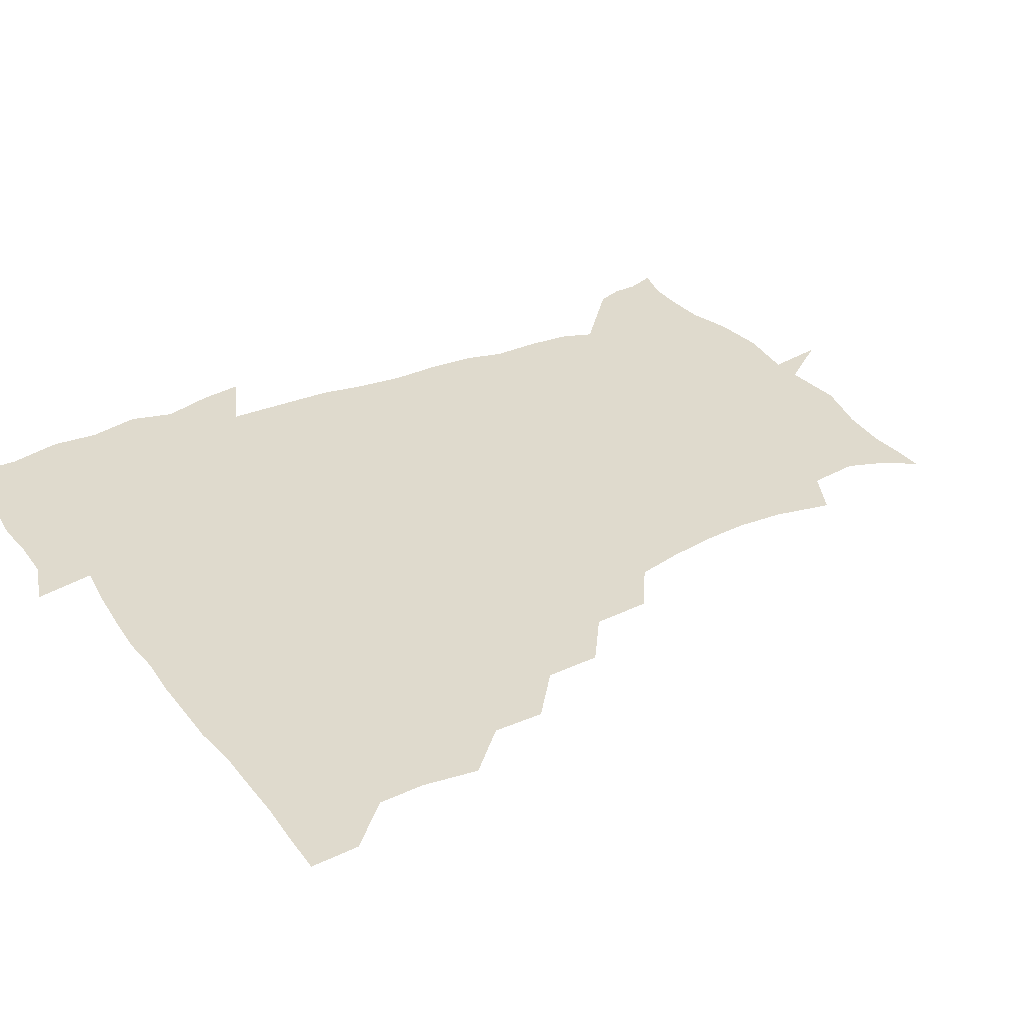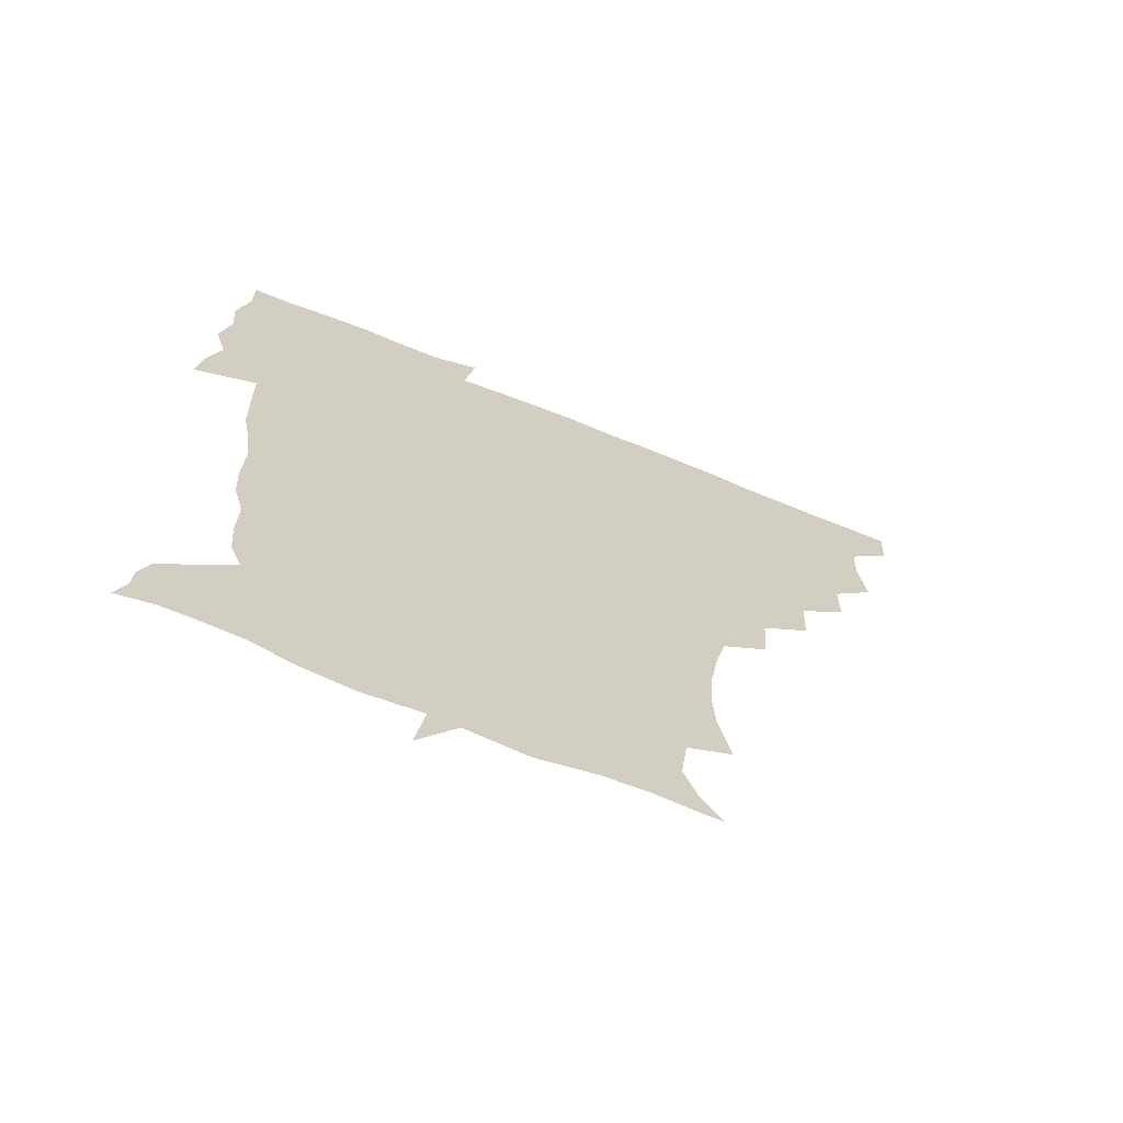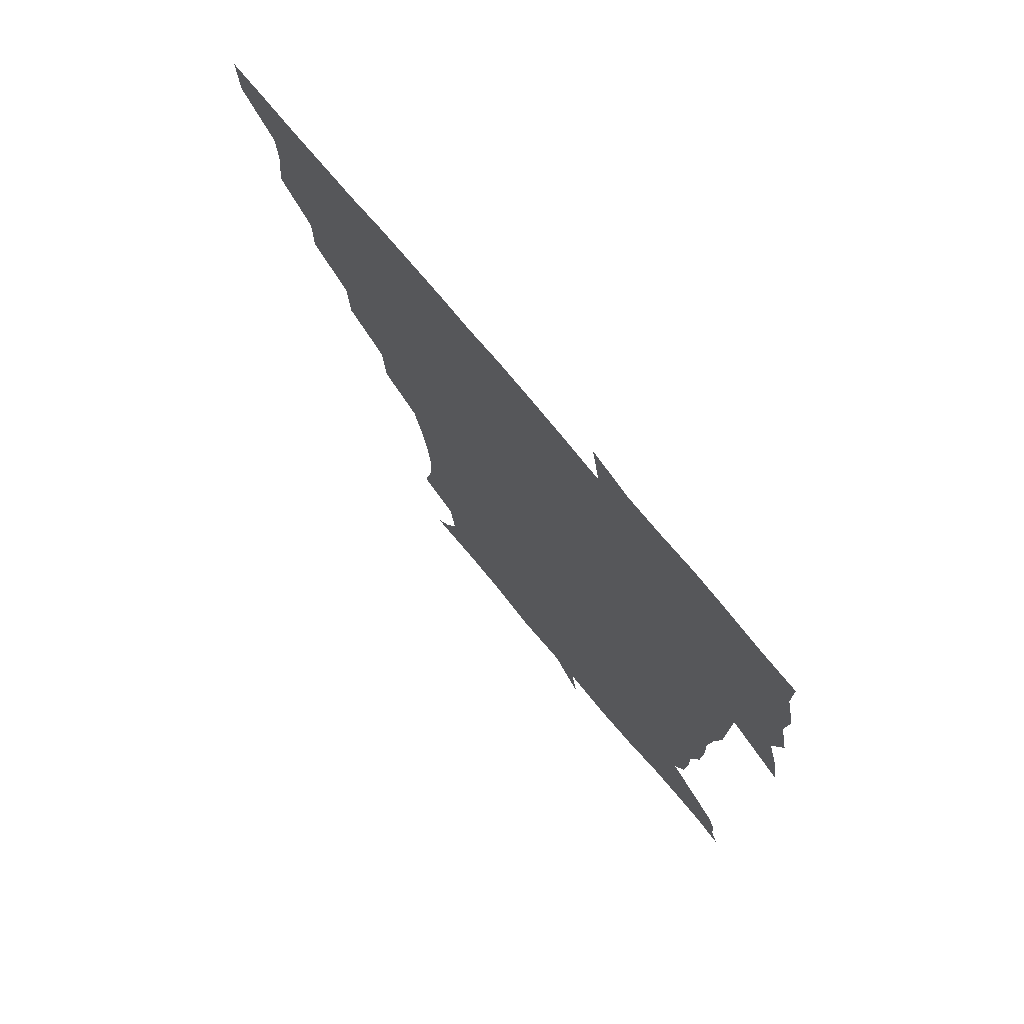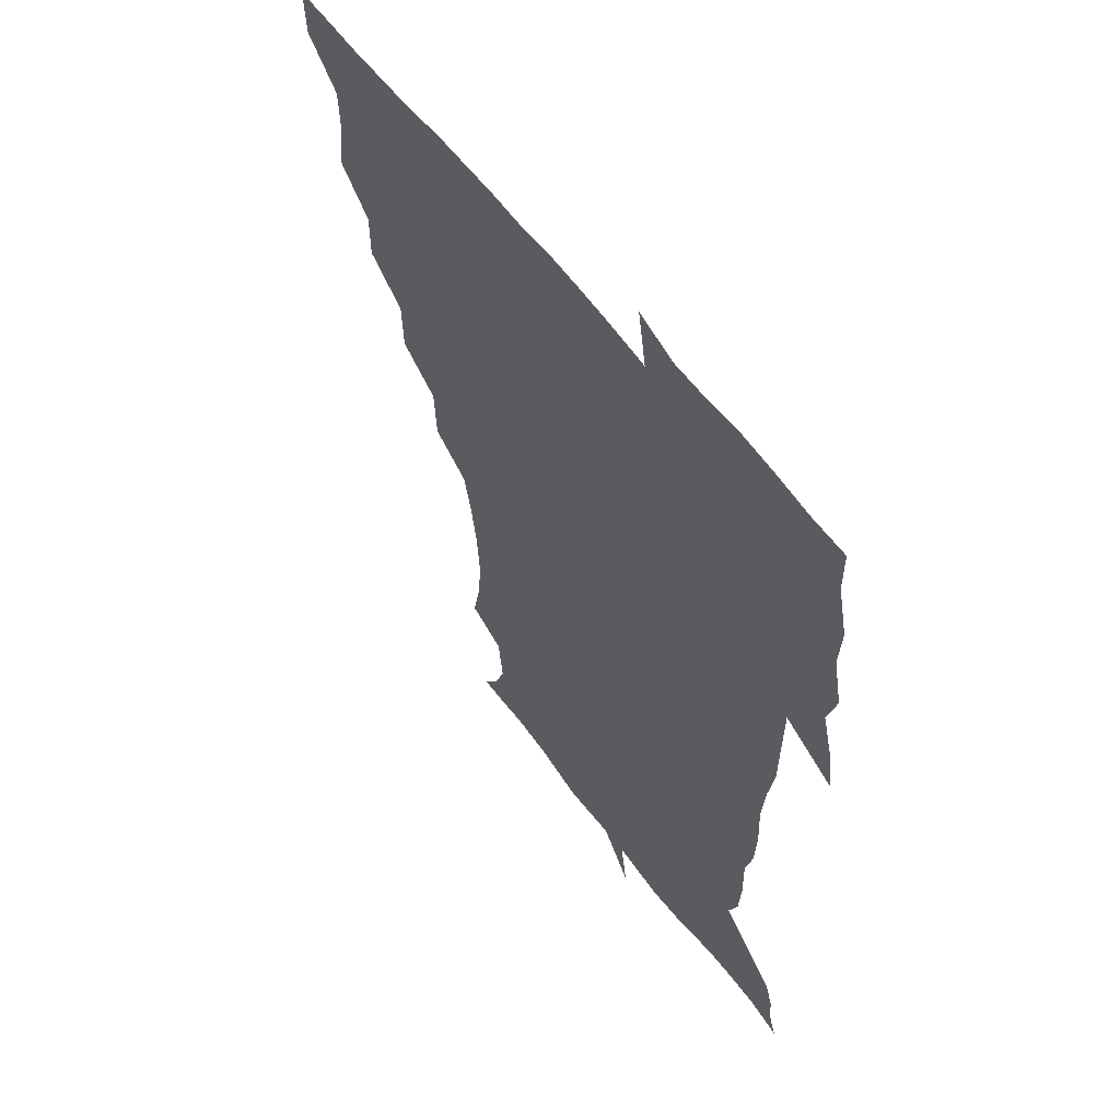
<metadata>
{"format":"obj","ext":"obj","renderer":"f3d","projection":"perspective","resolution":1024,"background":"white","views":[{"elev":32.9,"azim":-120.6,"up":"+Z"},{"elev":-68.1,"azim":157.8,"up":"+Y"},{"elev":74.6,"azim":50.2,"up":"+Y"},{"elev":57.0,"azim":54.4,"up":"+Y"}]}
</metadata>
<code>
v 451.8 450.2 0
v 451 466.7 0
v 464.7 400.5 0
v 467.4 419.1 0
v 466.8 434.8 0
v 466.8 449.8 0
v 465.8 466.7 0
v 479.6 368.1 0
v 479.6 385.4 0
v 483.2 405.3 0
v 482.6 420.4 0
v 482 435.6 0
v 481.4 450.9 0
v 481.2 466.3 0
v 496.9 335.9 0
v 496.2 354.4 0
v 498.1 374.8 0
v 499.1 391.9 0
v 498.6 406.7 0
v 498 421.1 0
v 497.8 435.6 0
v 497.6 449.9 0
v 496.3 466.7 0
v 515.1 304.1 0
v 513.9 323.7 0
v 514.1 344.4 0
v 512.8 360.1 0
v 514.3 378.4 0
v 512.9 391.7 0
v 513 406.8 0
v 512.7 421.3 0
v 512.3 435.7 0
v 511.9 450.2 0
v 511.4 467 0
v 533.8 209.3 0
v 537.9 228.8 0
v 538.9 245.2 0
v 537.6 261.7 0
v 535 277.4 0
v 531.3 293.1 0
v 529.8 312.8 0
v 528.9 330.1 0
v 529.1 348 0
v 528.3 362.6 0
v 528.3 378 0
v 528.1 392.5 0
v 527.6 406.8 0
v 527.4 421.3 0
v 527 435.9 0
v 526.6 450.8 0
v 526.3 468.8 0
v 539.9 161.3 0
v 547 171.5 0
v 551.8 184.5 0
v 549.6 201.9 0
v 549.6 221.1 0
v 550.5 237.4 0
v 549.8 252.8 0
v 548.3 267.3 0
v 546.2 282.3 0
v 544.7 299.5 0
v 543.7 316.1 0
v 543.5 333.1 0
v 543 347.5 0
v 542.9 363.3 0
v 543.6 379.3 0
v 542.7 392.6 0
v 543.5 407.4 0
v 542.4 421.4 0
v 542.3 435.6 0
v 541.5 451.5 0
v 540.8 469 0
v 549.6 161.6 0
v 560 177.3 0
v 561.9 192 0
v 562.6 210.7 0
v 561.7 224.1 0
v 562.7 242.9 0
v 562.1 258.1 0
v 561.8 274.3 0
v 559.3 285.7 0
v 558.5 302.6 0
v 558.1 318.8 0
v 557.8 332.6 0
v 558.1 350.1 0
v 557.6 364 0
v 557.7 379 0
v 556.8 392.1 0
v 557.7 407.3 0
v 557.3 421.2 0
v 557.1 435.5 0
v 556.6 450.6 0
v 555.2 469.3 0
v 562.7 162.9 0
v 572.7 179.8 0
v 575.4 198 0
v 575.4 213.8 0
v 575.4 229.6 0
v 575.5 244.9 0
v 575.1 260.3 0
v 574.7 275.4 0
v 573.4 289 0
v 572.8 304.7 0
v 572 317.1 0
v 572.5 334.9 0
v 572.3 349.8 0
v 571.9 363.3 0
v 572.1 379 0
v 572.4 393.2 0
v 572.2 407.2 0
v 571.7 421.5 0
v 571.8 435.5 0
v 571.6 449.7 0
v 569.8 468.6 0
v 579.3 161.9 0
v 587.7 182.1 0
v 588.9 198.3 0
v 589 214 0
v 588.6 228.2 0
v 587.9 245.5 0
v 588.1 260.1 0
v 588.5 276.6 0
v 587.4 289.8 0
v 586.6 303.8 0
v 586.6 318.7 0
v 586.8 336.1 0
v 586.8 350.8 0
v 586.8 364.3 0
v 586.6 378.1 0
v 587 393.3 0
v 586.8 407.3 0
v 587.1 421.4 0
v 586.9 435.3 0
v 585.9 450.6 0
v 583.9 469.6 0
v 599.2 157.5 0
v 602.2 181.2 0
v 602.6 199.8 0
v 602.7 214.8 0
v 602.7 230.8 0
v 602.1 243.2 0
v 601 259.7 0
v 601.9 277.6 0
v 601.5 290.7 0
v 601.1 304.7 0
v 601.2 320.8 0
v 601.2 335.8 0
v 601.2 349.2 0
v 601.3 364.2 0
v 601.5 379.3 0
v 601.6 393.4 0
v 601.7 407.5 0
v 601.9 421.6 0
v 601.5 436.1 0
v 600.5 451.8 0
v 598.7 469 0
v 620.7 159.9 0
v 616.8 184.1 0
v 616.3 200.6 0
v 616.4 217.4 0
v 616.4 231.3 0
v 616.5 245.4 0
v 615.5 258.5 0
v 615 277.5 0
v 615.2 291.5 0
v 615.6 306 0
v 615.3 321 0
v 615.3 336.5 0
v 615.5 349.4 0
v 615.9 366 0
v 615.9 379.4 0
v 616.1 394.5 0
v 616.4 407.8 0
v 616.8 421.7 0
v 616.4 436.3 0
v 615.7 451.7 0
v 614.2 467.9 0
v 634.3 140.9 0
v 631 160.8 0
v 631 181.9 0
v 630 200.6 0
v 629.5 216.8 0
v 629.7 232.4 0
v 630.1 247.1 0
v 629.8 260.3 0
v 628.8 277.9 0
v 629 291.5 0
v 629.2 308 0
v 629.6 321.4 0
v 629.6 335.8 0
v 629.9 350.8 0
v 629.7 366.5 0
v 630.2 379.5 0
v 630.4 393.7 0
v 630.7 408 0
v 630.9 422 0
v 631.8 436 0
v 632.2 450 0
v 631.4 466 0
v 627.7 486.7 0
v 651.6 158.7 0
v 645.7 182.9 0
v 644 200 0
v 643.3 215.6 0
v 642.7 231.4 0
v 643 247.5 0
v 643.3 261.3 0
v 642.5 277.8 0
v 643.3 291.1 0
v 643.5 305.9 0
v 643.8 320.3 0
v 644.1 334.6 0
v 643.9 351.2 0
v 644 365.8 0
v 644.4 379.5 0
v 645 392.8 0
v 644.9 408.2 0
v 645.4 421.7 0
v 646.1 436.5 0
v 646.3 450.4 0
v 646 465.1 0
v 644.2 480.8 0
v 670.1 161.1 0
v 661.4 181.9 0
v 658.1 198.7 0
v 656.2 215.7 0
v 656.1 229.7 0
v 655.8 246.5 0
v 656.5 260.8 0
v 656.8 275.2 0
v 657.1 290.1 0
v 657.6 304.4 0
v 658.2 318.7 0
v 658.5 333.3 0
v 658 350.3 0
v 658 365.5 0
v 658.6 379.6 0
v 658.8 394.9 0
v 659 408.7 0
v 659.6 422.9 0
v 660 436.7 0
v 660.4 450.5 0
v 660.5 464.9 0
v 659 480.6 0
v 685.5 165.7 0
v 676.1 182.4 0
v 672.7 197.1 0
v 669.6 212.9 0
v 668.5 228 0
v 668.8 243.6 0
v 669.7 257.8 0
v 670.3 272.5 0
v 671 287.2 0
v 671.2 302.5 0
v 670.9 319.3 0
v 672 333.6 0
v 673.2 347.9 0
v 672.7 364.2 0
v 672 380.8 0
v 672.2 394.9 0
v 672.7 408.8 0
v 673 423.4 0
v 673.8 436.9 0
v 674.4 450.7 0
v 675 464.5 0
v 673.8 481.6 0
v 699.7 166.8 0
v 690.6 181.4 0
v 688.6 193 0
v 682.6 210.1 0
v 680.8 222.9 0
v 682.1 237.5 0
v 682.1 253.7 0
v 682.9 268.6 0
v 685.4 281.9 0
v 684.6 299 0
v 685.6 313.9 0
v 687.3 328.7 0
v 688.1 344.8 0
v 687.3 362.6 0
v 686.2 380.1 0
v 686.3 393.8 0
v 685.6 408.9 0
v 686.5 422.7 0
v 686.7 437.2 0
v 687.9 450.5 0
v 688.9 464.1 0
v 689.3 480.3 0
v 712 166.9 0
v 705.6 179 0
v 702.9 189.8 0
v 700.2 200.1 0
v 693.4 214.3 0
v 697.4 224.5 0
v 698.5 239.1 0
v 698.2 256.1 0
v 701.7 269.7 0
v 702.6 285.3 0
v 701.9 302.7 0
v 703.5 318.7 0
v 706.3 334.3 0
v 706.7 352.8 0
v 707.2 373.5 0
v 702.7 390.4 0
v 701 405.7 0
v 699.4 422 0
v 699.9 435.8 0
v 700.5 449.9 0
v 702.8 463.4 0
v 704.7 478.3 0
v 724.9 163.9 0
v 721.3 174.1 0
v 720.9 183 0
v 717.6 192.1 0
v 729.4 363.2 0
v 727.4 377.4 0
v 722.4 395.1 0
v 726.5 409.8 0
v 722.7 427.4 0
v 723.9 443.5 0
v 719.7 461.8 0
v 719.7 478 0
v 721 496 0
f 5 6 1
f 1 6 2
f 6 7 2
f 9 10 3
f 3 10 4
f 10 11 4
f 4 11 5
f 11 12 5
f 5 12 6
f 12 13 6
f 6 13 7
f 13 14 7
f 16 17 8
f 8 17 9
f 17 18 9
f 9 18 10
f 18 19 10
f 10 19 11
f 19 20 11
f 11 20 12
f 20 21 12
f 12 21 13
f 21 22 13
f 13 22 14
f 22 23 14
f 25 26 15
f 15 26 16
f 26 27 16
f 16 27 17
f 27 28 17
f 17 28 18
f 28 29 18
f 18 29 19
f 29 30 19
f 19 30 20
f 30 31 20
f 20 31 21
f 31 32 21
f 21 32 22
f 32 33 22
f 22 33 23
f 33 34 23
f 40 41 24
f 24 41 25
f 41 42 25
f 25 42 26
f 42 43 26
f 26 43 27
f 43 44 27
f 27 44 28
f 44 45 28
f 28 45 29
f 45 46 29
f 29 46 30
f 46 47 30
f 30 47 31
f 47 48 31
f 31 48 32
f 48 49 32
f 32 49 33
f 49 50 33
f 33 50 34
f 50 51 34
f 55 56 35
f 35 56 36
f 56 57 36
f 36 57 37
f 57 58 37
f 37 58 38
f 58 59 38
f 38 59 39
f 59 60 39
f 39 60 40
f 60 61 40
f 40 61 41
f 61 62 41
f 41 62 42
f 62 63 42
f 42 63 43
f 63 64 43
f 43 64 44
f 64 65 44
f 44 65 45
f 65 66 45
f 45 66 46
f 66 67 46
f 46 67 47
f 67 68 47
f 47 68 48
f 68 69 48
f 48 69 49
f 69 70 49
f 49 70 50
f 70 71 50
f 50 71 51
f 71 72 51
f 52 73 53
f 73 74 53
f 53 74 54
f 74 75 54
f 54 75 55
f 75 76 55
f 55 76 56
f 76 77 56
f 56 77 57
f 77 78 57
f 57 78 58
f 78 79 58
f 58 79 59
f 79 80 59
f 59 80 60
f 80 81 60
f 60 81 61
f 81 82 61
f 61 82 62
f 82 83 62
f 62 83 63
f 83 84 63
f 63 84 64
f 84 85 64
f 64 85 65
f 85 86 65
f 65 86 66
f 86 87 66
f 66 87 67
f 87 88 67
f 67 88 68
f 88 89 68
f 68 89 69
f 89 90 69
f 69 90 70
f 90 91 70
f 70 91 71
f 91 92 71
f 71 92 72
f 92 93 72
f 73 94 74
f 94 95 74
f 74 95 75
f 95 96 75
f 75 96 76
f 96 97 76
f 76 97 77
f 97 98 77
f 77 98 78
f 98 99 78
f 78 99 79
f 99 100 79
f 79 100 80
f 100 101 80
f 80 101 81
f 101 102 81
f 81 102 82
f 102 103 82
f 82 103 83
f 103 104 83
f 83 104 84
f 104 105 84
f 84 105 85
f 105 106 85
f 85 106 86
f 106 107 86
f 86 107 87
f 107 108 87
f 87 108 88
f 108 109 88
f 88 109 89
f 109 110 89
f 89 110 90
f 110 111 90
f 90 111 91
f 111 112 91
f 91 112 92
f 112 113 92
f 92 113 93
f 113 114 93
f 94 115 95
f 115 116 95
f 95 116 96
f 116 117 96
f 96 117 97
f 117 118 97
f 97 118 98
f 118 119 98
f 98 119 99
f 119 120 99
f 99 120 100
f 120 121 100
f 100 121 101
f 121 122 101
f 101 122 102
f 122 123 102
f 102 123 103
f 123 124 103
f 103 124 104
f 124 125 104
f 104 125 105
f 125 126 105
f 105 126 106
f 126 127 106
f 106 127 107
f 127 128 107
f 107 128 108
f 128 129 108
f 108 129 109
f 129 130 109
f 109 130 110
f 130 131 110
f 110 131 111
f 131 132 111
f 111 132 112
f 132 133 112
f 112 133 113
f 133 134 113
f 113 134 114
f 134 135 114
f 115 136 116
f 136 137 116
f 116 137 117
f 137 138 117
f 117 138 118
f 138 139 118
f 118 139 119
f 139 140 119
f 119 140 120
f 140 141 120
f 120 141 121
f 141 142 121
f 121 142 122
f 142 143 122
f 122 143 123
f 143 144 123
f 123 144 124
f 144 145 124
f 124 145 125
f 145 146 125
f 125 146 126
f 146 147 126
f 126 147 127
f 147 148 127
f 127 148 128
f 148 149 128
f 128 149 129
f 149 150 129
f 129 150 130
f 150 151 130
f 130 151 131
f 151 152 131
f 131 152 132
f 152 153 132
f 132 153 133
f 153 154 133
f 133 154 134
f 154 155 134
f 134 155 135
f 155 156 135
f 136 157 137
f 157 158 137
f 137 158 138
f 158 159 138
f 138 159 139
f 159 160 139
f 139 160 140
f 160 161 140
f 140 161 141
f 161 162 141
f 141 162 142
f 162 163 142
f 142 163 143
f 163 164 143
f 143 164 144
f 164 165 144
f 144 165 145
f 165 166 145
f 145 166 146
f 166 167 146
f 146 167 147
f 167 168 147
f 147 168 148
f 168 169 148
f 148 169 149
f 169 170 149
f 149 170 150
f 170 171 150
f 150 171 151
f 171 172 151
f 151 172 152
f 172 173 152
f 152 173 153
f 173 174 153
f 153 174 154
f 174 175 154
f 154 175 155
f 175 176 155
f 155 176 156
f 176 177 156
f 178 179 157
f 157 179 158
f 179 180 158
f 158 180 159
f 180 181 159
f 159 181 160
f 181 182 160
f 160 182 161
f 182 183 161
f 161 183 162
f 183 184 162
f 162 184 163
f 184 185 163
f 163 185 164
f 185 186 164
f 164 186 165
f 186 187 165
f 165 187 166
f 187 188 166
f 166 188 167
f 188 189 167
f 167 189 168
f 189 190 168
f 168 190 169
f 190 191 169
f 169 191 170
f 191 192 170
f 170 192 171
f 192 193 171
f 171 193 172
f 193 194 172
f 172 194 173
f 194 195 173
f 173 195 174
f 195 196 174
f 174 196 175
f 196 197 175
f 175 197 176
f 197 198 176
f 176 198 177
f 198 199 177
f 179 201 180
f 201 202 180
f 180 202 181
f 202 203 181
f 181 203 182
f 203 204 182
f 182 204 183
f 204 205 183
f 183 205 184
f 205 206 184
f 184 206 185
f 206 207 185
f 185 207 186
f 207 208 186
f 186 208 187
f 208 209 187
f 187 209 188
f 209 210 188
f 188 210 189
f 210 211 189
f 189 211 190
f 211 212 190
f 190 212 191
f 212 213 191
f 191 213 192
f 213 214 192
f 192 214 193
f 214 215 193
f 193 215 194
f 215 216 194
f 194 216 195
f 216 217 195
f 195 217 196
f 217 218 196
f 196 218 197
f 218 219 197
f 197 219 198
f 219 220 198
f 198 220 199
f 220 221 199
f 199 221 200
f 221 222 200
f 201 223 202
f 223 224 202
f 202 224 203
f 224 225 203
f 203 225 204
f 225 226 204
f 204 226 205
f 226 227 205
f 205 227 206
f 227 228 206
f 206 228 207
f 228 229 207
f 207 229 208
f 229 230 208
f 208 230 209
f 230 231 209
f 209 231 210
f 231 232 210
f 210 232 211
f 232 233 211
f 211 233 212
f 233 234 212
f 212 234 213
f 234 235 213
f 213 235 214
f 235 236 214
f 214 236 215
f 236 237 215
f 215 237 216
f 237 238 216
f 216 238 217
f 238 239 217
f 217 239 218
f 239 240 218
f 218 240 219
f 240 241 219
f 219 241 220
f 241 242 220
f 220 242 221
f 242 243 221
f 221 243 222
f 243 244 222
f 223 245 224
f 245 246 224
f 224 246 225
f 246 247 225
f 225 247 226
f 247 248 226
f 226 248 227
f 248 249 227
f 227 249 228
f 249 250 228
f 228 250 229
f 250 251 229
f 229 251 230
f 251 252 230
f 230 252 231
f 252 253 231
f 231 253 232
f 253 254 232
f 232 254 233
f 254 255 233
f 233 255 234
f 255 256 234
f 234 256 235
f 256 257 235
f 235 257 236
f 257 258 236
f 236 258 237
f 258 259 237
f 237 259 238
f 259 260 238
f 238 260 239
f 260 261 239
f 239 261 240
f 261 262 240
f 240 262 241
f 262 263 241
f 241 263 242
f 263 264 242
f 242 264 243
f 264 265 243
f 243 265 244
f 265 266 244
f 245 267 246
f 267 268 246
f 246 268 247
f 268 269 247
f 247 269 248
f 269 270 248
f 248 270 249
f 270 271 249
f 249 271 250
f 271 272 250
f 250 272 251
f 272 273 251
f 251 273 252
f 273 274 252
f 252 274 253
f 274 275 253
f 253 275 254
f 275 276 254
f 254 276 255
f 276 277 255
f 255 277 256
f 277 278 256
f 256 278 257
f 278 279 257
f 257 279 258
f 279 280 258
f 258 280 259
f 280 281 259
f 259 281 260
f 281 282 260
f 260 282 261
f 282 283 261
f 261 283 262
f 283 284 262
f 262 284 263
f 284 285 263
f 263 285 264
f 285 286 264
f 264 286 265
f 286 287 265
f 265 287 266
f 287 288 266
f 267 289 268
f 289 290 268
f 268 290 269
f 290 291 269
f 269 291 270
f 291 292 270
f 270 292 271
f 292 293 271
f 271 293 272
f 293 294 272
f 272 294 273
f 294 295 273
f 273 295 274
f 295 296 274
f 274 296 275
f 296 297 275
f 275 297 276
f 297 298 276
f 276 298 277
f 298 299 277
f 277 299 278
f 299 300 278
f 278 300 279
f 300 301 279
f 279 301 280
f 301 302 280
f 280 302 281
f 302 303 281
f 281 303 282
f 303 304 282
f 282 304 283
f 304 305 283
f 283 305 284
f 305 306 284
f 284 306 285
f 306 307 285
f 285 307 286
f 307 308 286
f 286 308 287
f 308 309 287
f 287 309 288
f 309 310 288
f 289 311 290
f 311 312 290
f 290 312 291
f 312 313 291
f 291 313 292
f 313 314 292
f 292 314 293
f 303 315 304
f 315 316 304
f 304 316 305
f 316 317 305
f 305 317 306
f 317 318 306
f 306 318 307
f 318 319 307
f 307 319 308
f 319 320 308
f 308 320 309
f 320 321 309
f 309 321 310
f 321 322 310

</code>
